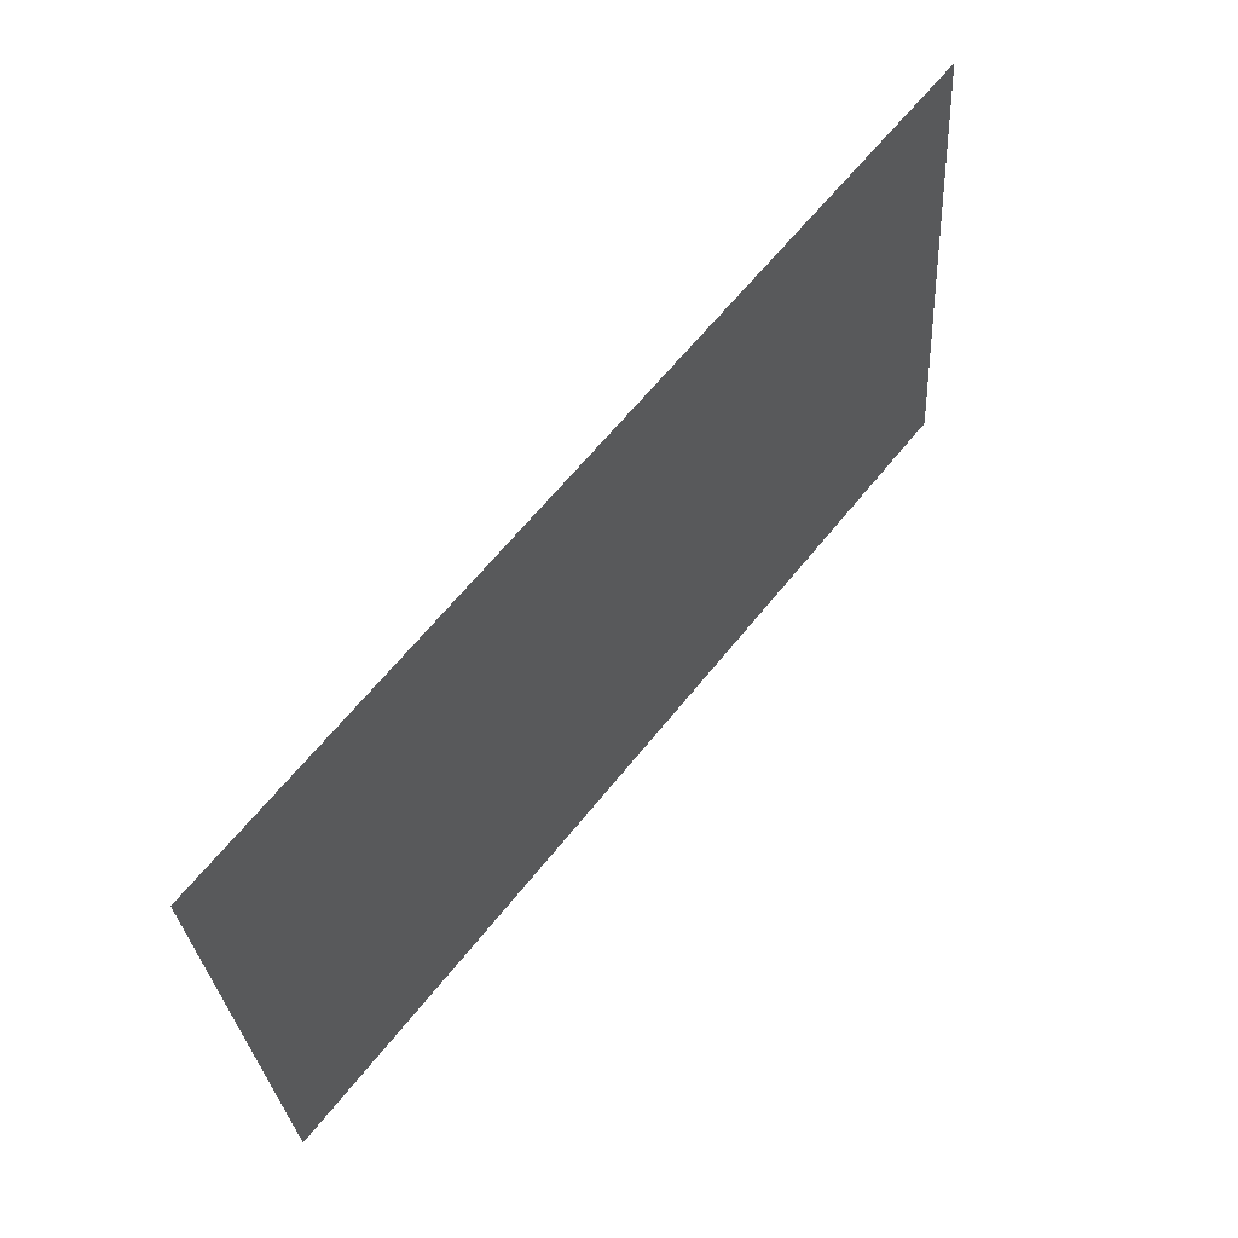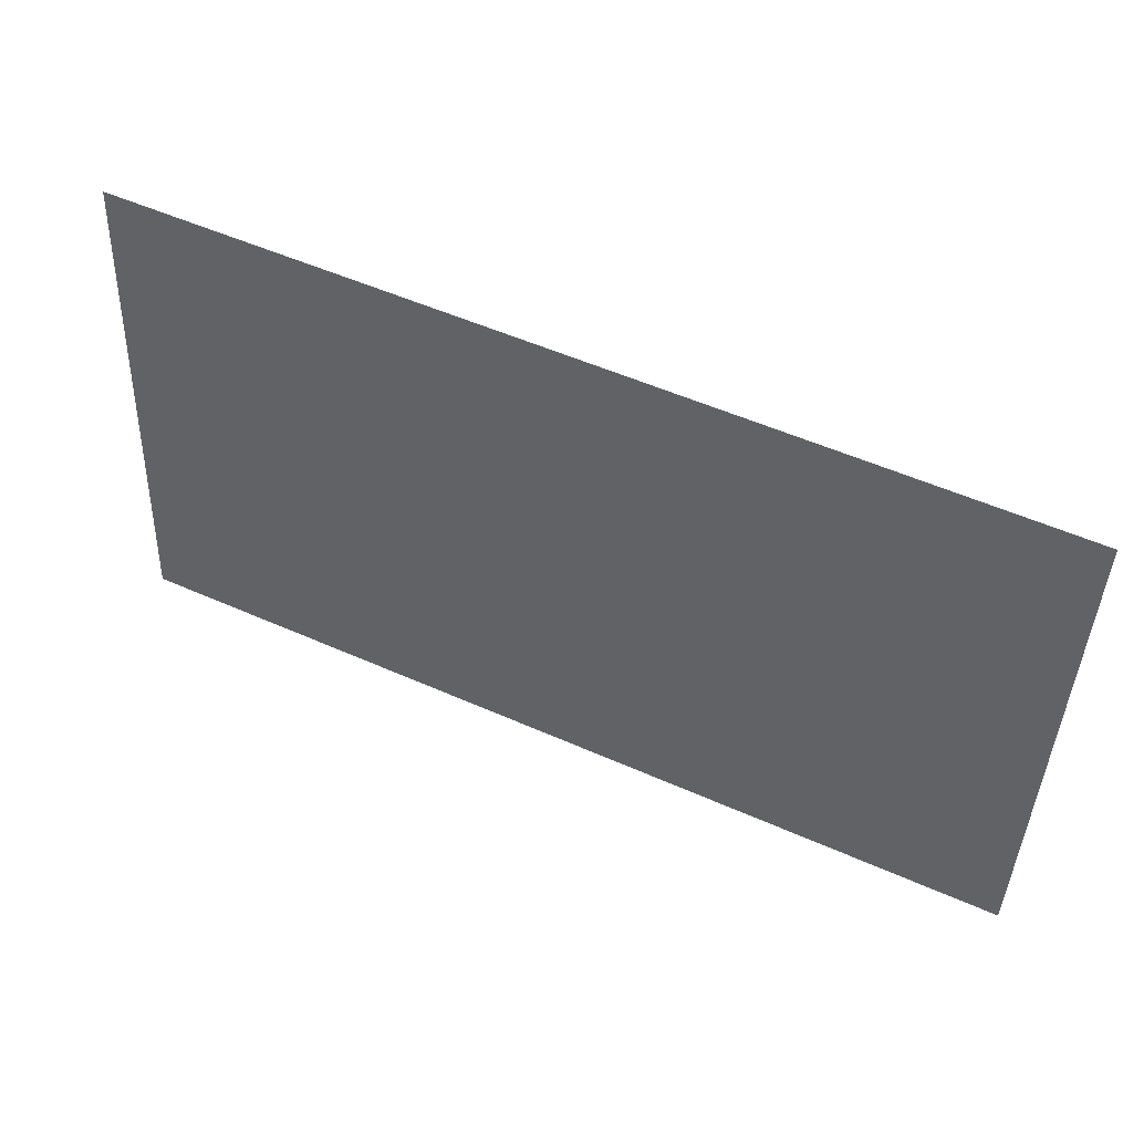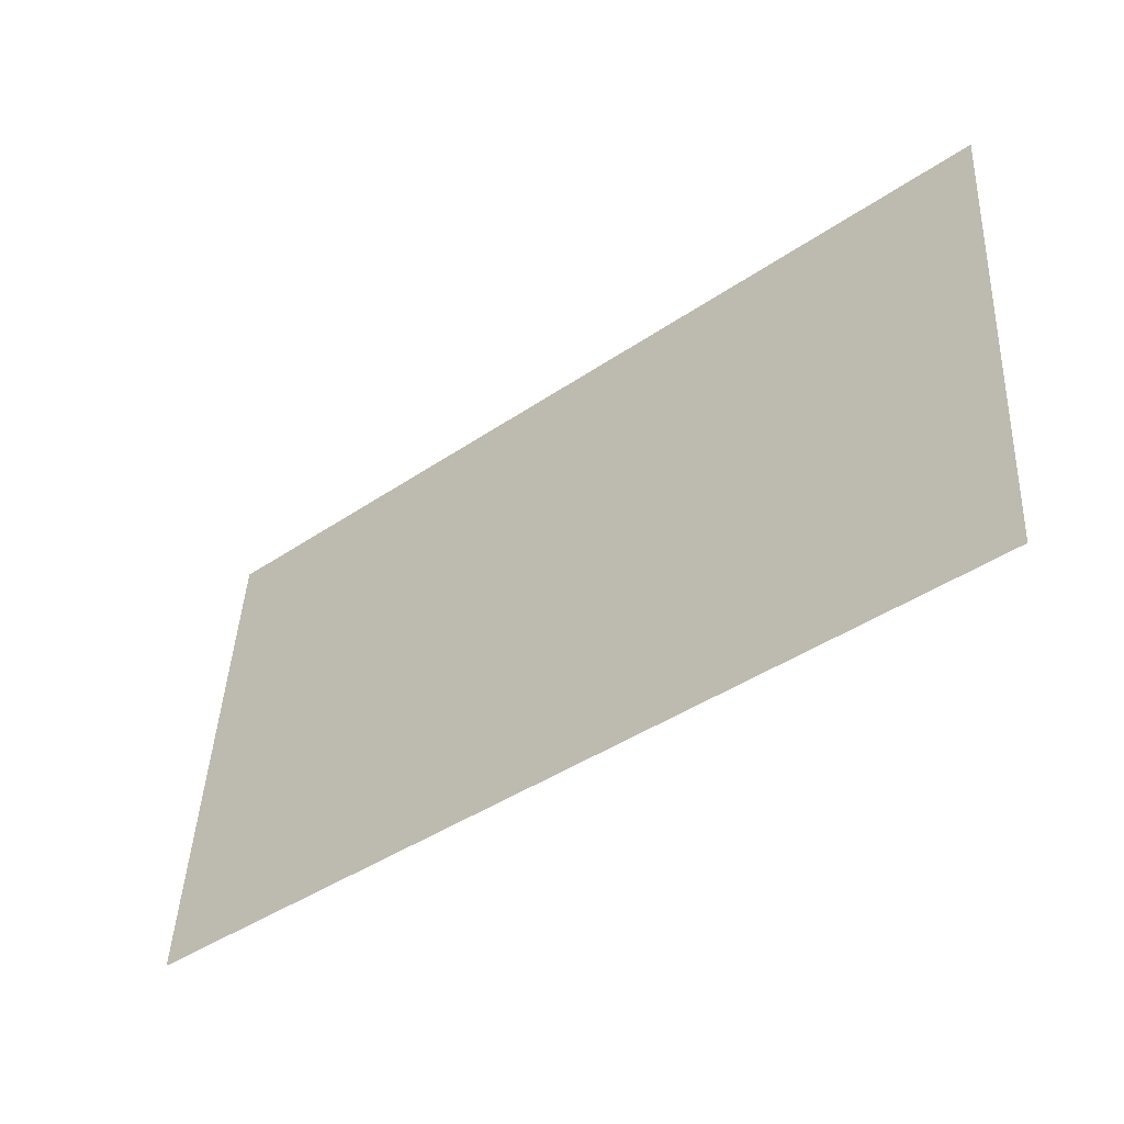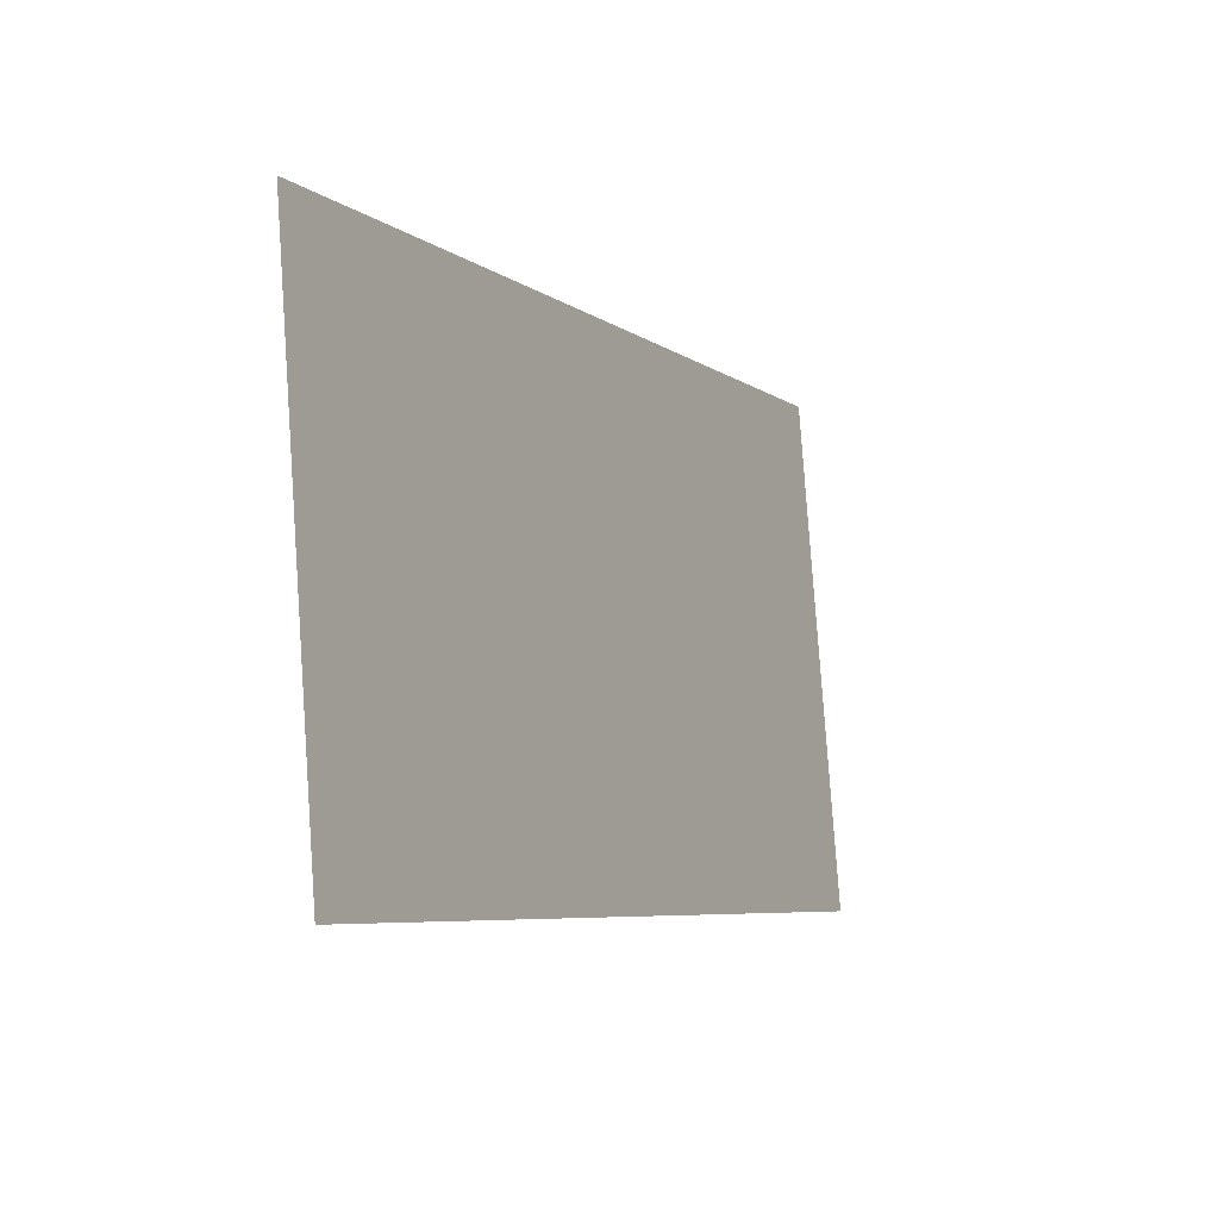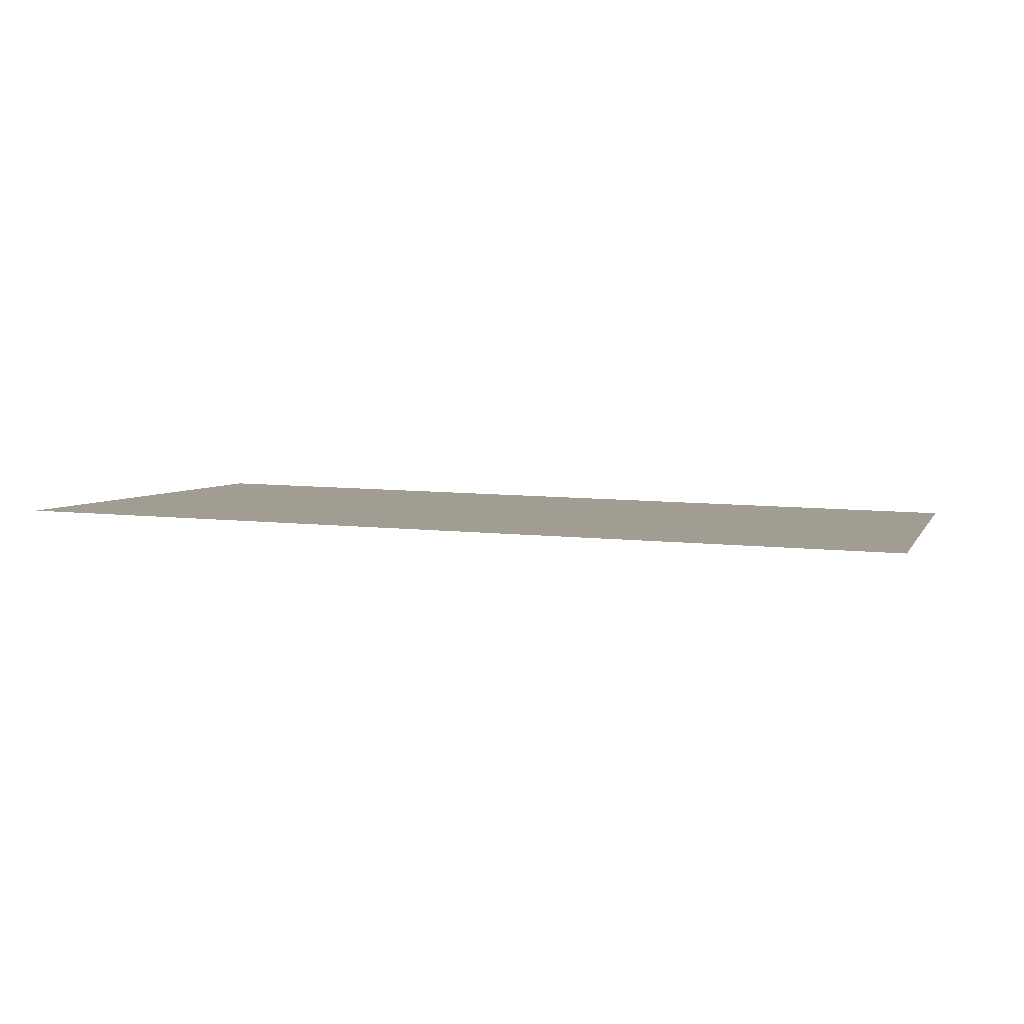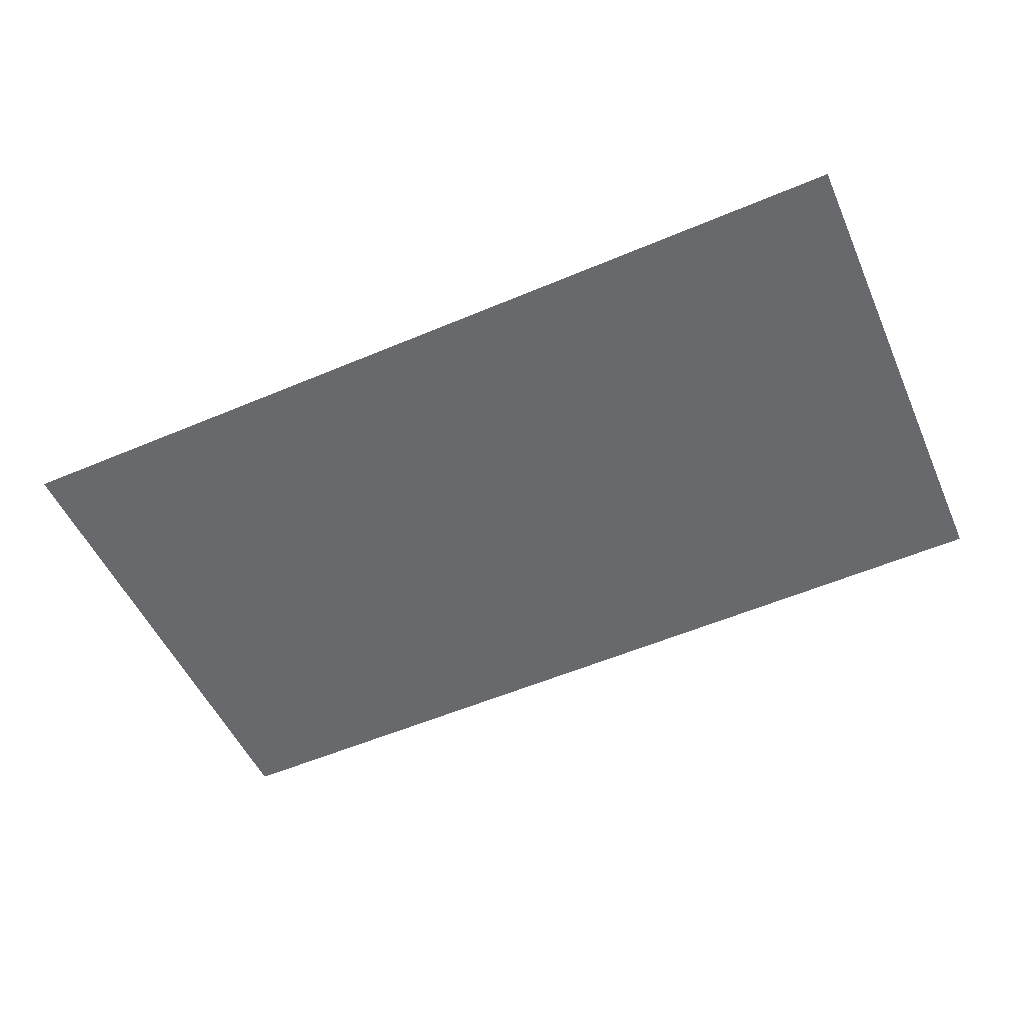
<metadata>
{"format":"obj","ext":"obj","renderer":"f3d","projection":"perspective","resolution":1024,"background":"white","views":[{"elev":63.1,"azim":-51.5,"up":"+Y"},{"elev":52.6,"azim":25.6,"up":"+Y"},{"elev":-41.9,"azim":39.4,"up":"+Y"},{"elev":-6.5,"azim":-62.5,"up":"+Y"},{"elev":9.0,"azim":16.3,"up":"+Z"},{"elev":-56.7,"azim":-156.3,"up":"+Z"}]}
</metadata>
<code>
v -15.3 6.669 11.79
v -10.82 6.669 11.79
v -10.82 4.161 11.99
v -15.3 4.161 11.99
f 1 2 3 4

</code>
